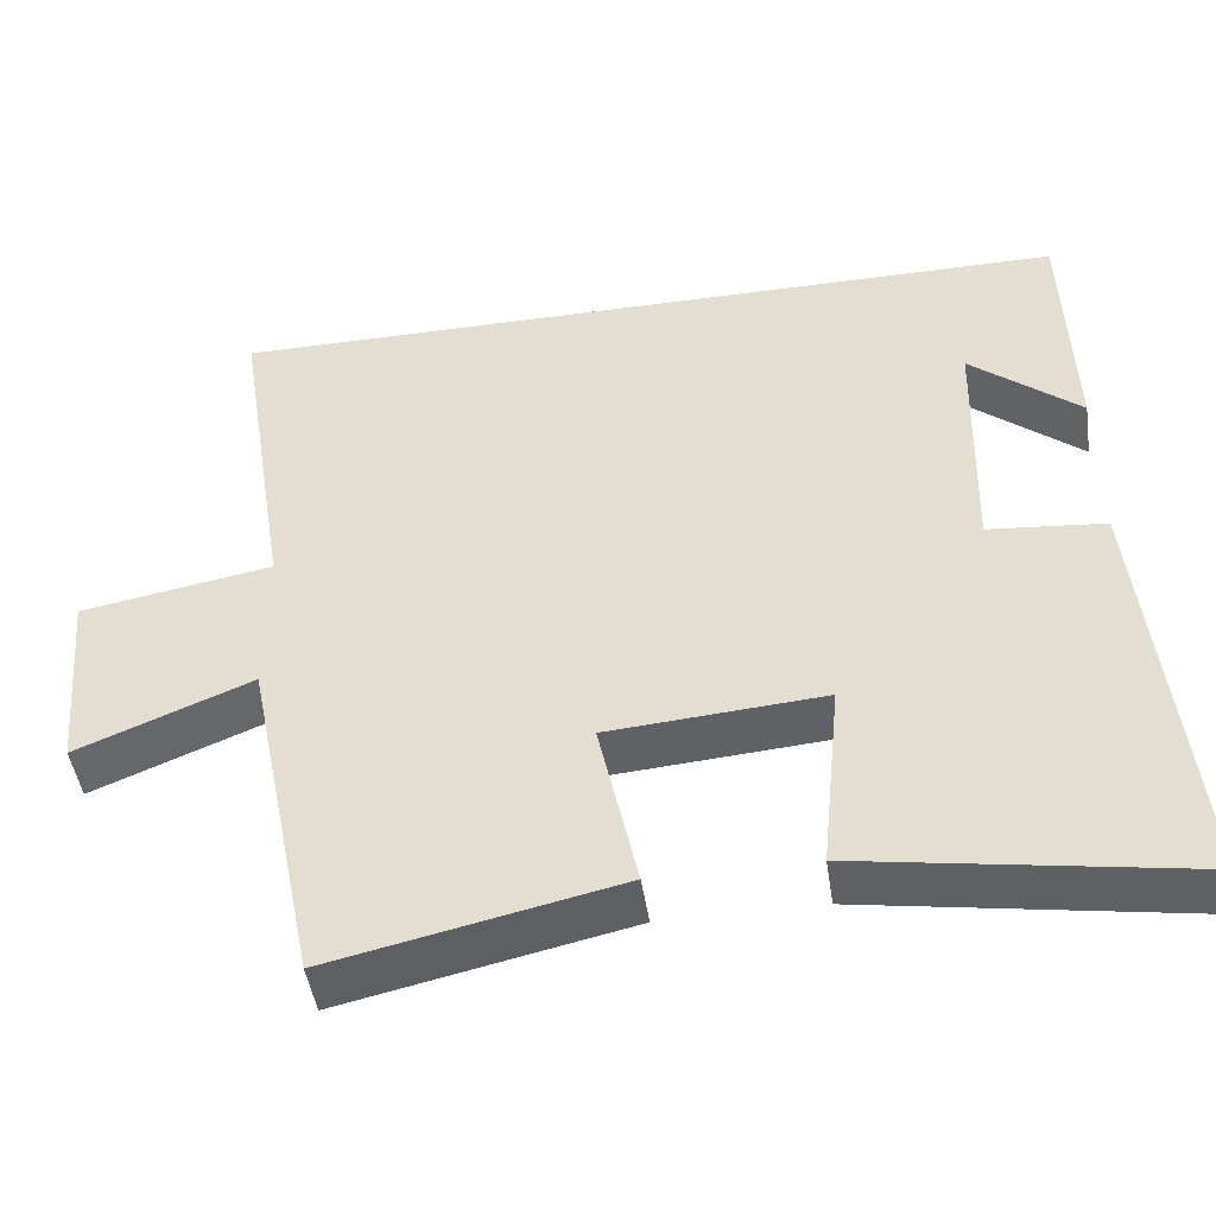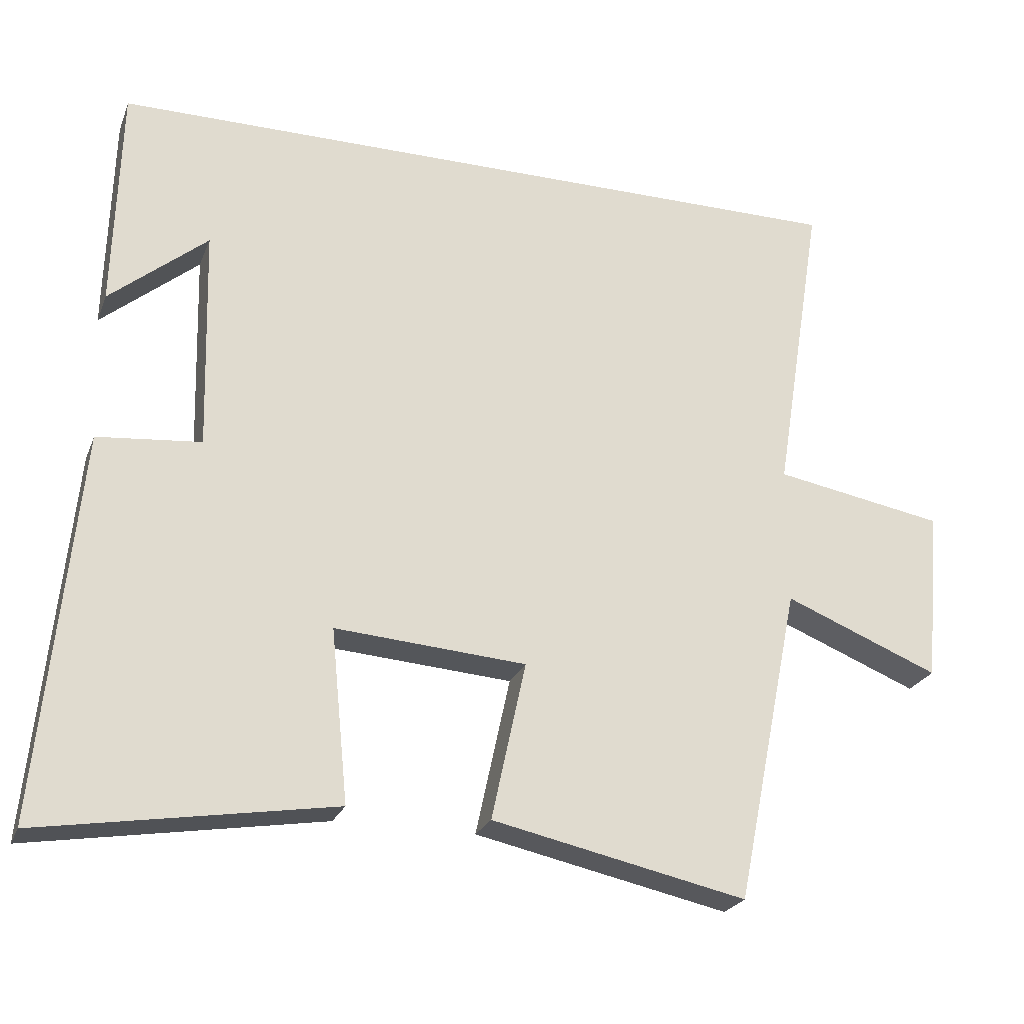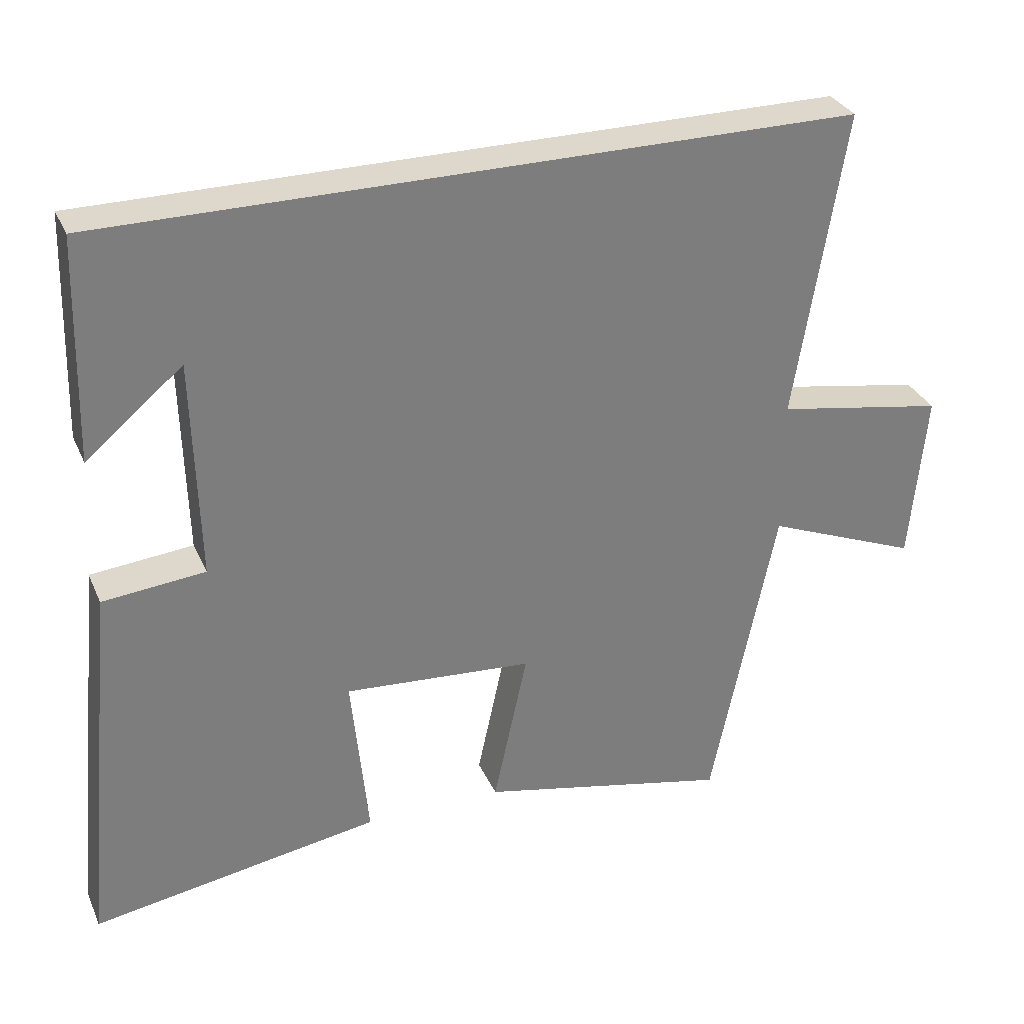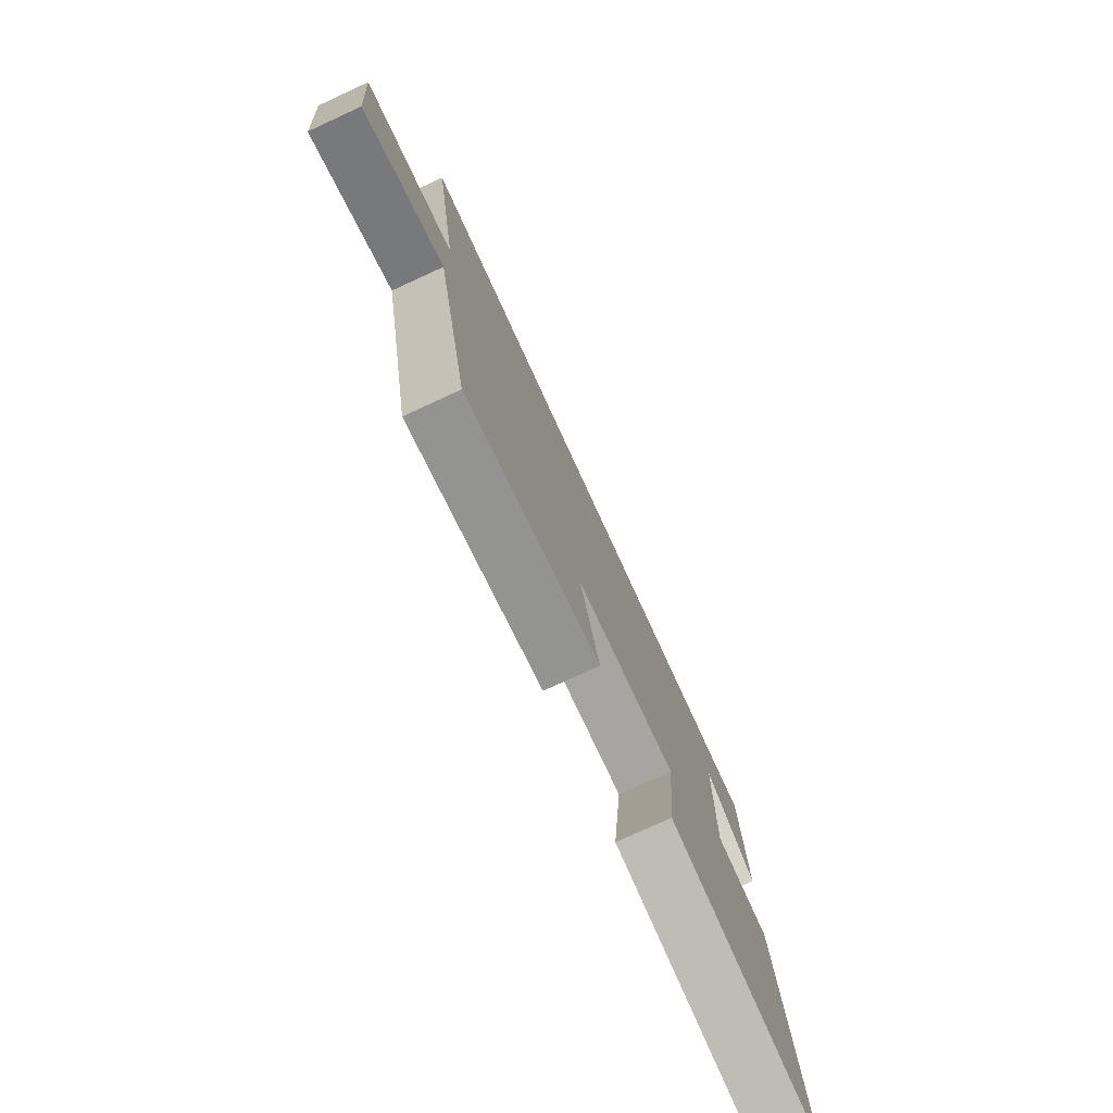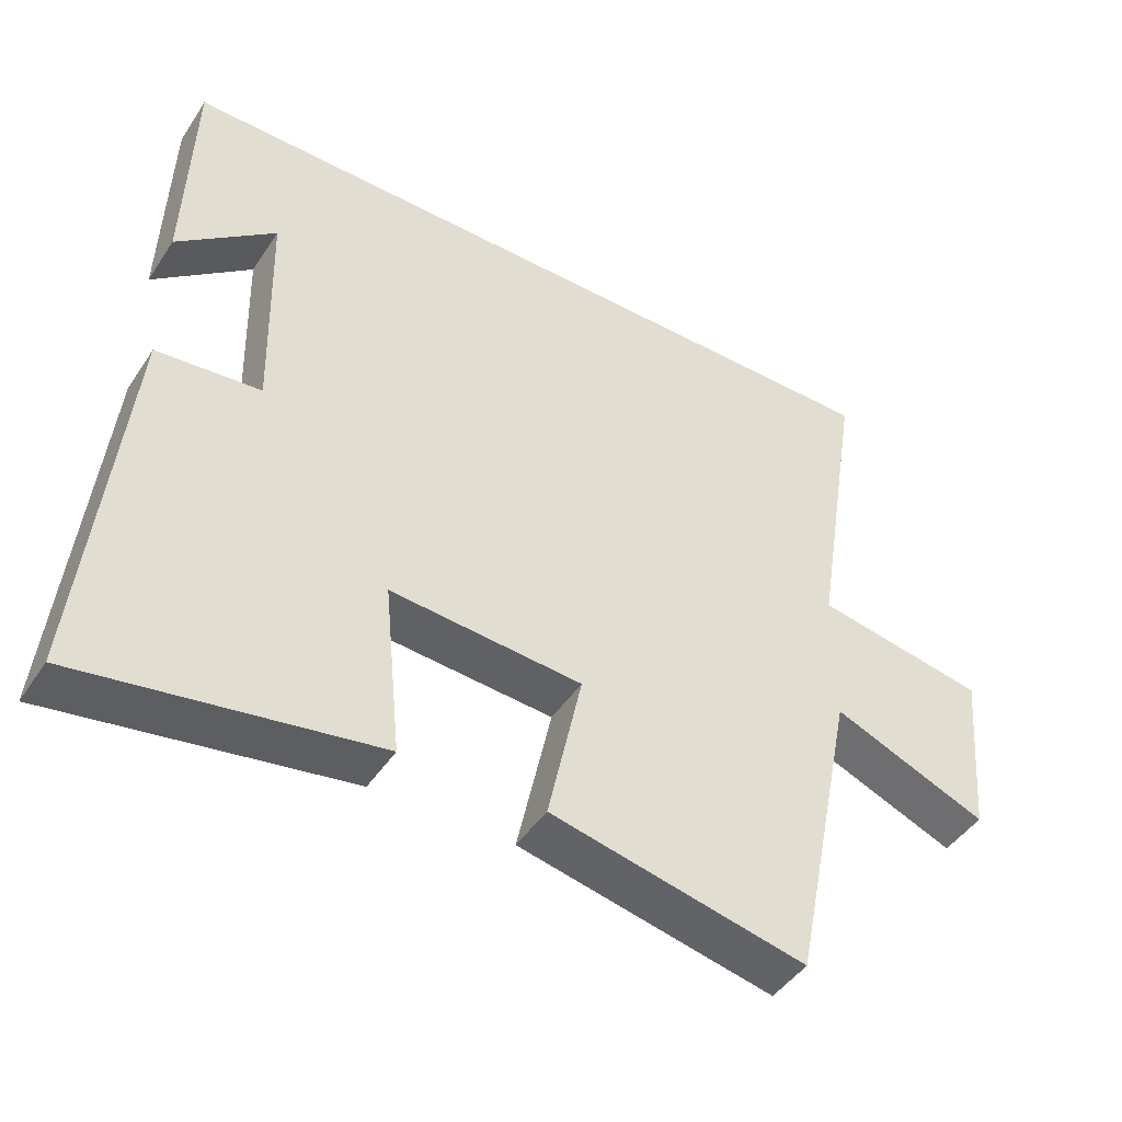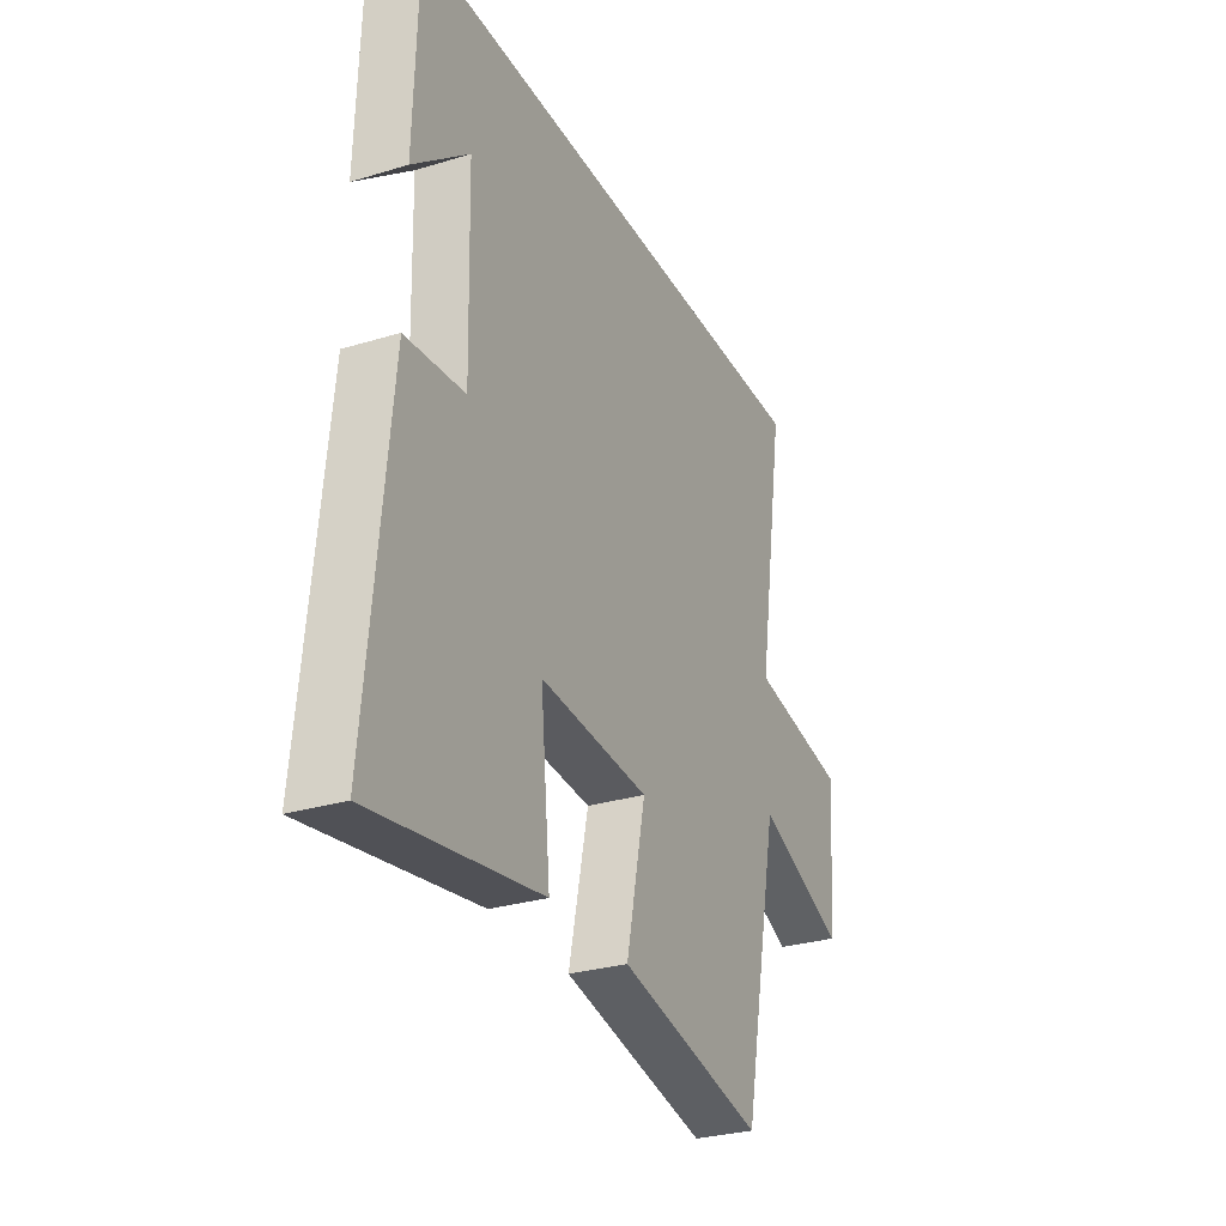
<metadata>
{"format":"obj","ext":"obj","renderer":"f3d","projection":"perspective","resolution":1024,"background":"white","views":[{"elev":-47.0,"azim":8.6,"up":"+Z"},{"elev":-24.2,"azim":161.9,"up":"+Z"},{"elev":31.5,"azim":159.0,"up":"+Z"},{"elev":-77.4,"azim":-65.3,"up":"+Z"},{"elev":-45.8,"azim":148.4,"up":"+Z"},{"elev":-29.2,"azim":114.3,"up":"+Z"}]}
</metadata>
<code>
v 0.553 0.07 -0.567
v 0.143 0.07 -0.5
v 0.167 0.07 -0.258
v -0.101 0.07 -0.278
v -0.053 0.07 -0.5
v -0.409 0.07 -0.577
v -0.5 0.07 -0.132
v -0.717 0.07 -0.22
v -0.739 0.07 0.022
v -0.5 0.07 0.064
v -0.57 0.07 0.5
v 0.491 0.07 0.5
v 0.5 0.07 0.185
v 0.363 0.07 0.299
v 0.355 0.07 -0.013
v 0.5 0.07 -0.027
v 0.553 0 -0.567
v 0.143 0 -0.5
v 0.167 0 -0.258
v -0.101 0 -0.278
v -0.053 0 -0.5
v -0.409 0 -0.577
v -0.5 0 -0.132
v -0.717 0 -0.22
v -0.739 0 0.022
v -0.5 0 0.064
v -0.57 0 0.5
v 0.491 0 0.5
v 0.5 0 0.185
v 0.363 0 0.299
v 0.355 0 -0.013
v 0.5 0 -0.027
f 1 2 3
f 16 1 3
f 15 16 3
f 14 15 3 4
f 12 13 14
f 12 14 4
f 11 12 4
f 10 11 4
f 7 8 9 10
f 6 7 10
f 5 6 10
f 4 5 10
f 19 18 17
f 19 17 32
f 19 32 31
f 20 19 31 30
f 30 29 28
f 20 30 28
f 20 28 27
f 20 27 26
f 26 25 24 23
f 26 23 22
f 26 22 21
f 26 21 20
f 1 17 18 2
f 2 18 19 3
f 3 19 20 4
f 4 20 21 5
f 5 21 22 6
f 6 22 23 7
f 7 23 24 8
f 8 24 25 9
f 9 25 26 10
f 10 26 27 11
f 11 27 28 12
f 12 28 29 13
f 13 29 30 14
f 14 30 31 15
f 15 31 32 16
f 16 32 17 1

</code>
